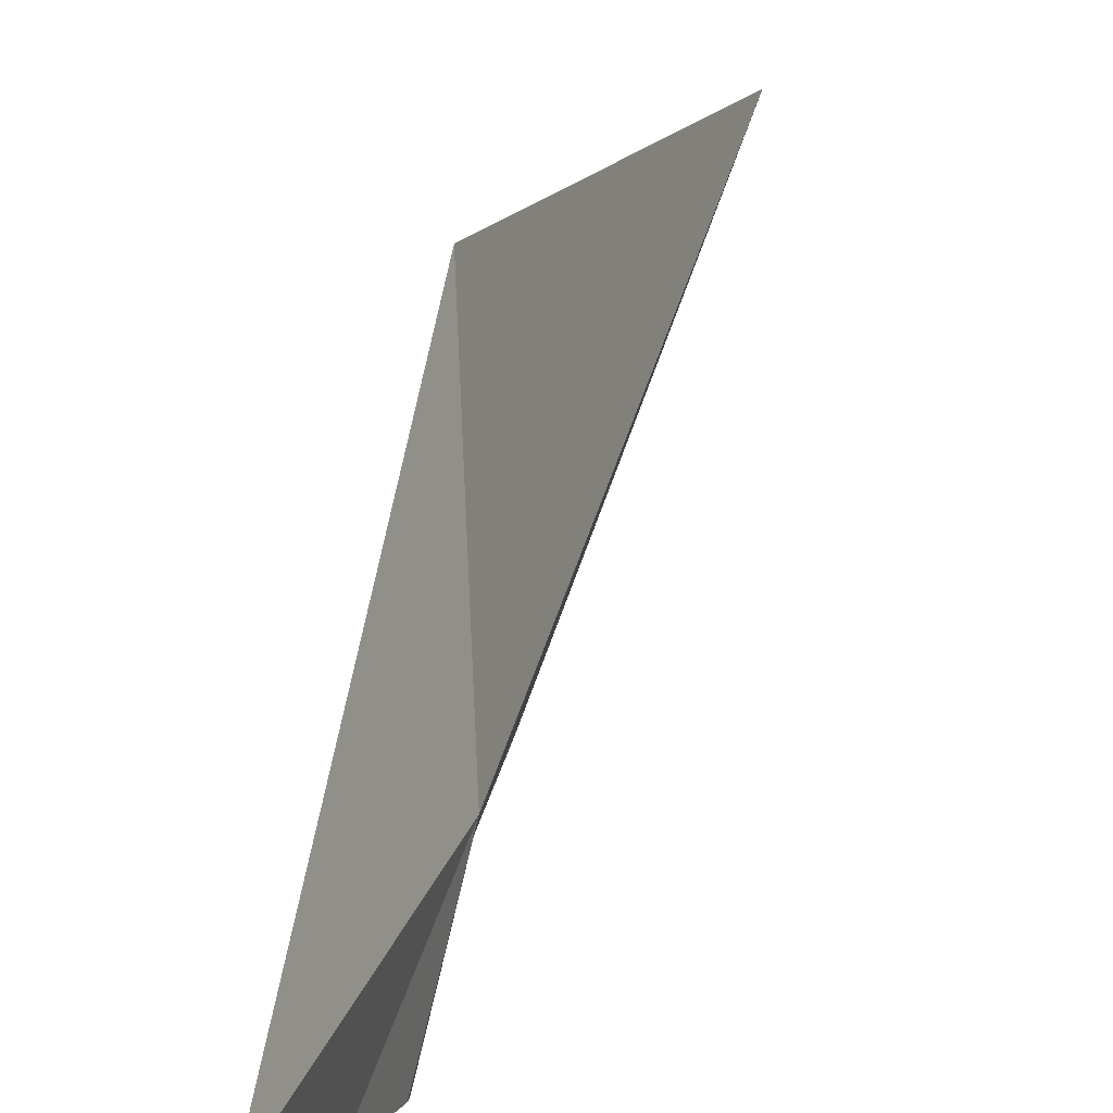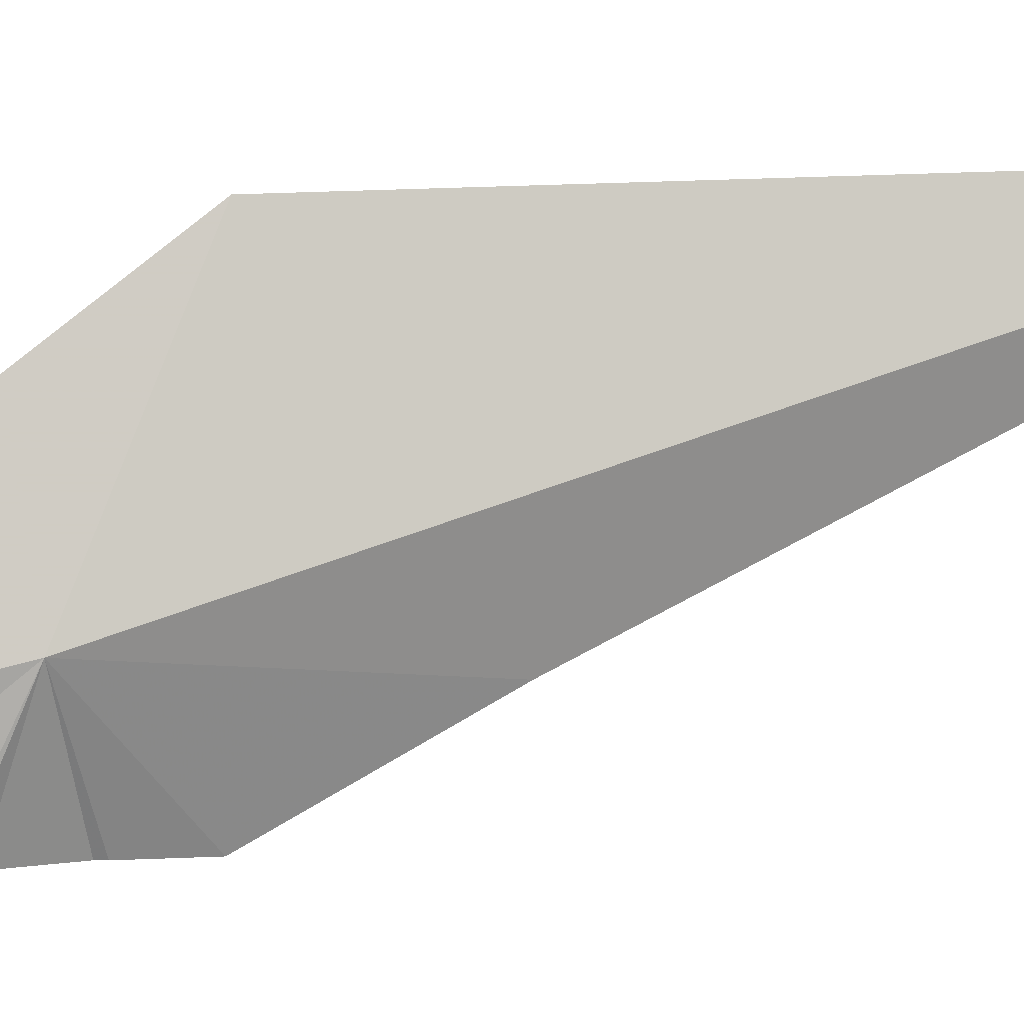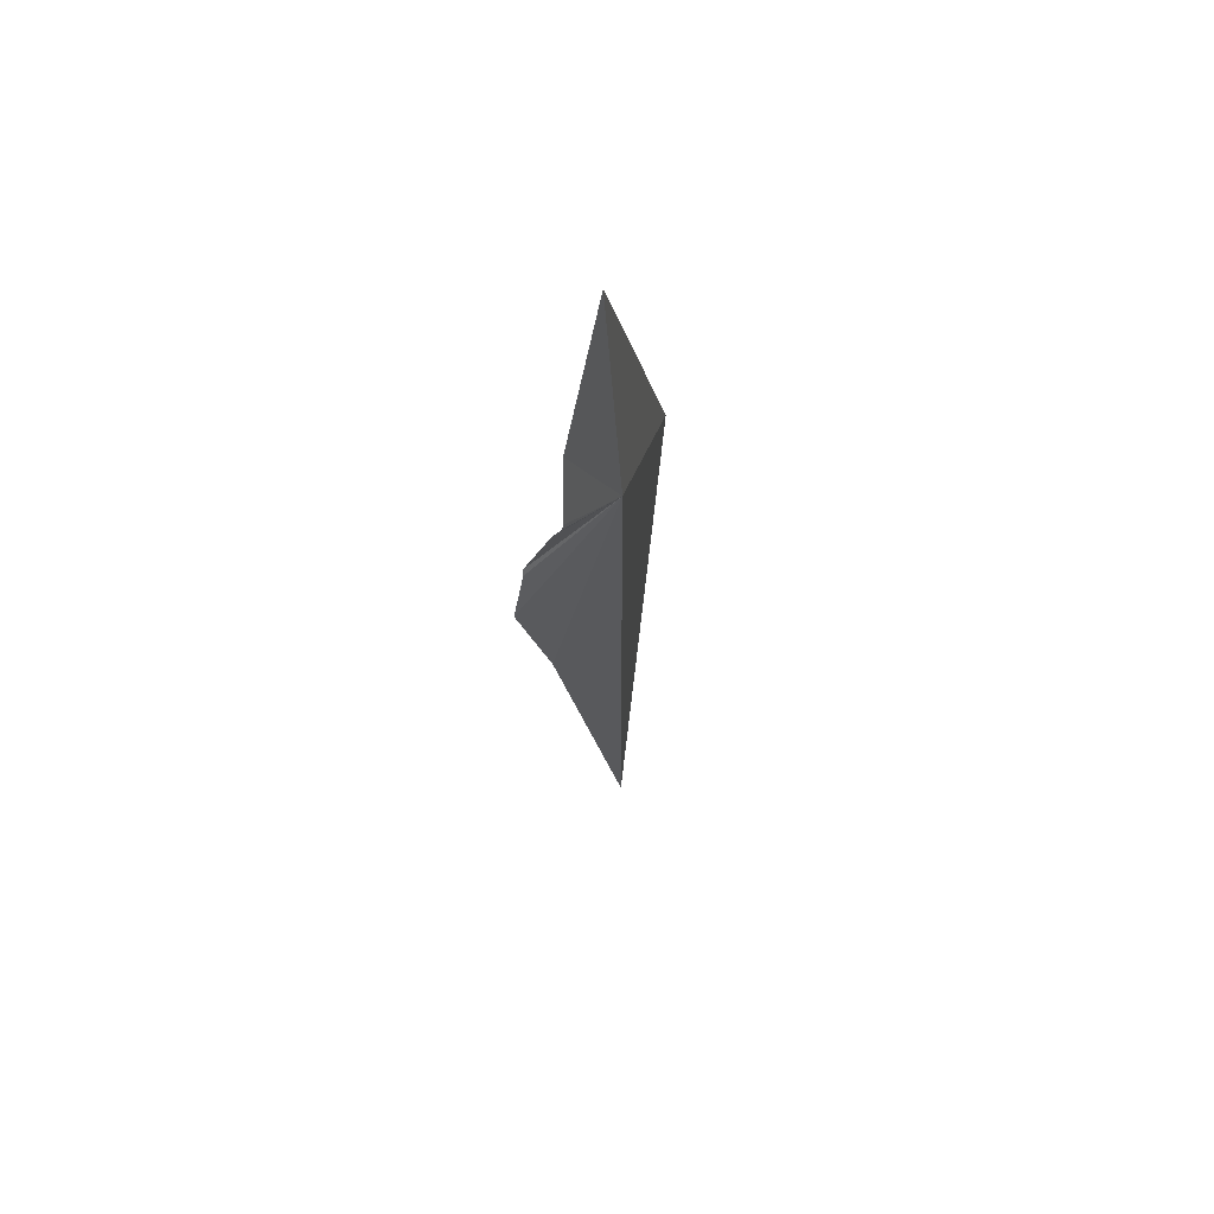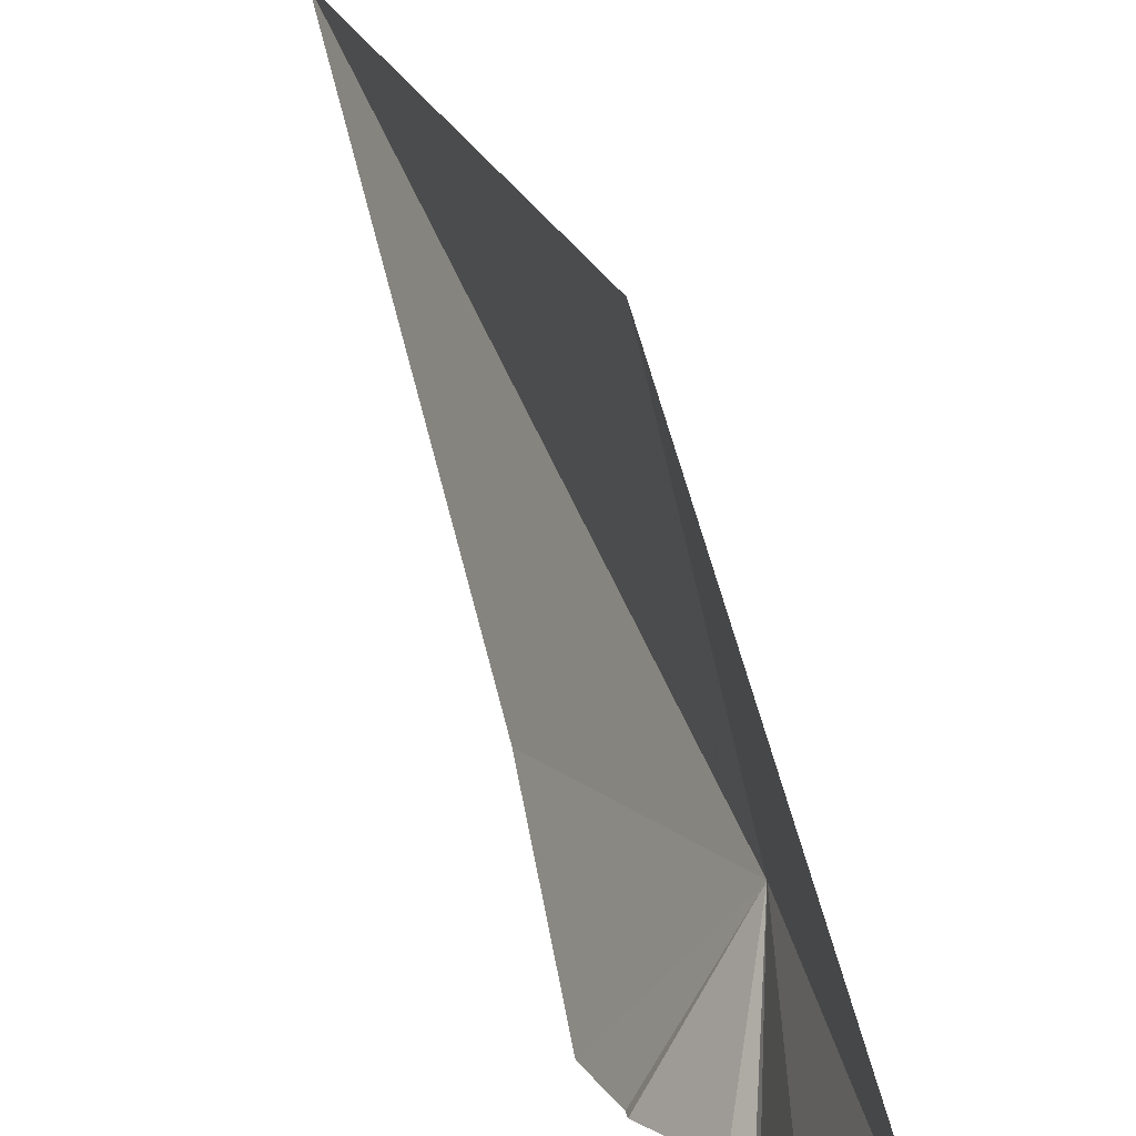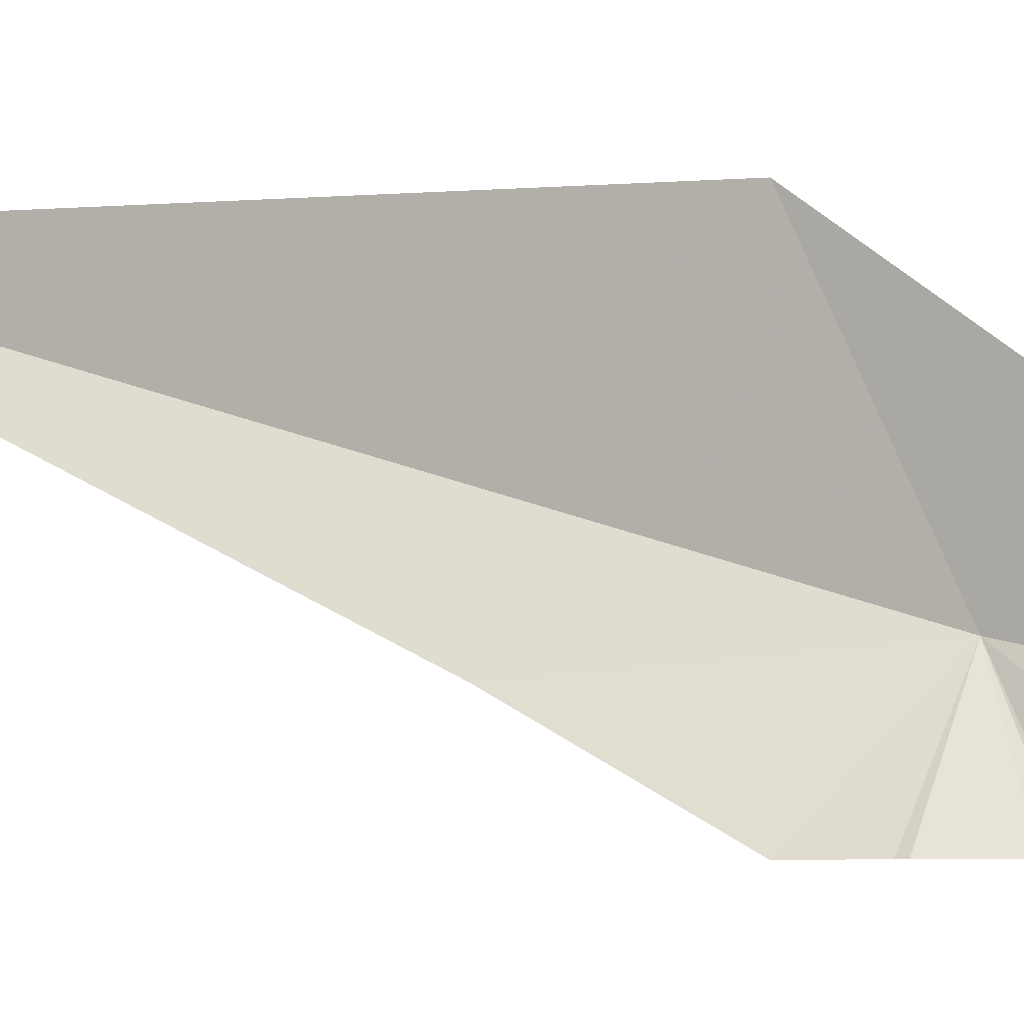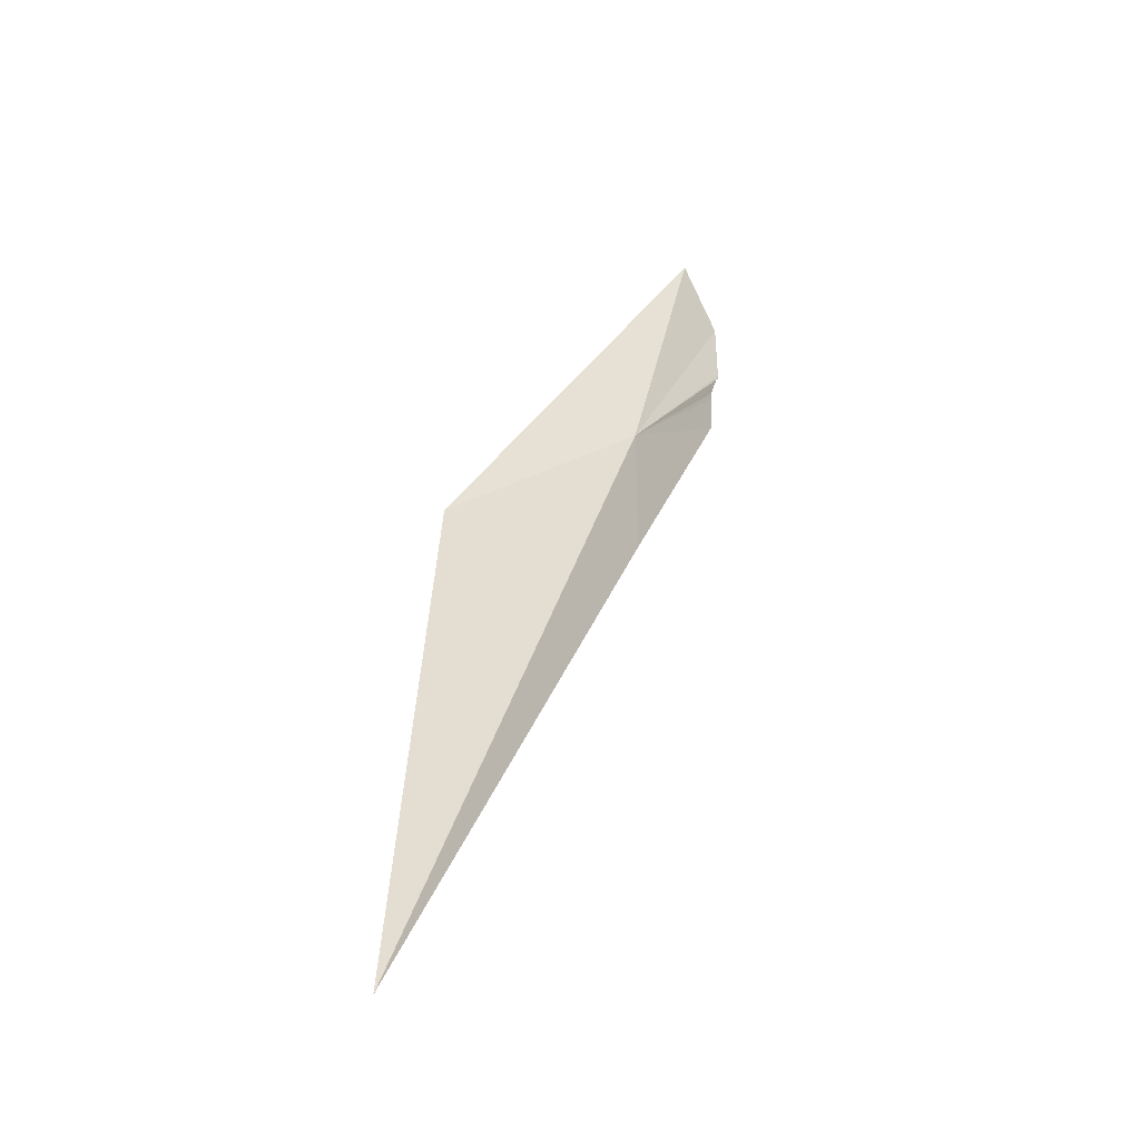
<metadata>
{"format":"obj","ext":"obj","renderer":"f3d","projection":"perspective","resolution":1024,"background":"white","views":[{"elev":9.9,"azim":-161.3,"up":"+Z"},{"elev":5.0,"azim":-90.5,"up":"+Z"},{"elev":45.5,"azim":-157.4,"up":"+Y"},{"elev":16.8,"azim":170.4,"up":"+Z"},{"elev":-7.3,"azim":114.8,"up":"+Z"},{"elev":-40.7,"azim":109.3,"up":"+Y"}]}
</metadata>
<code>
v -14.28 -27.06 0.817
v -14.19 -26.67 0.002
v -14.18 -26.71 0.002
v -14.11 -26.79 0.002
v -13.88 -27.19 0.002
v -14.36 -24.89 0.29
v -14.2 -26.06 0.002
v -13.88 -27.25 0.002
v -13.8 -27.68 0.002
v -13.77 -28.85 0.67
v -13.96 -27.73 2.497
v -13.55 -32.64 2.639
f 1 2 3
f 1 3 4
f 1 4 5
f 1 7 2
f 1 5 8
f 1 8 9
f 1 11 6
f 1 10 12
f 1 12 11
f 1 6 7
f 1 9 10

</code>
